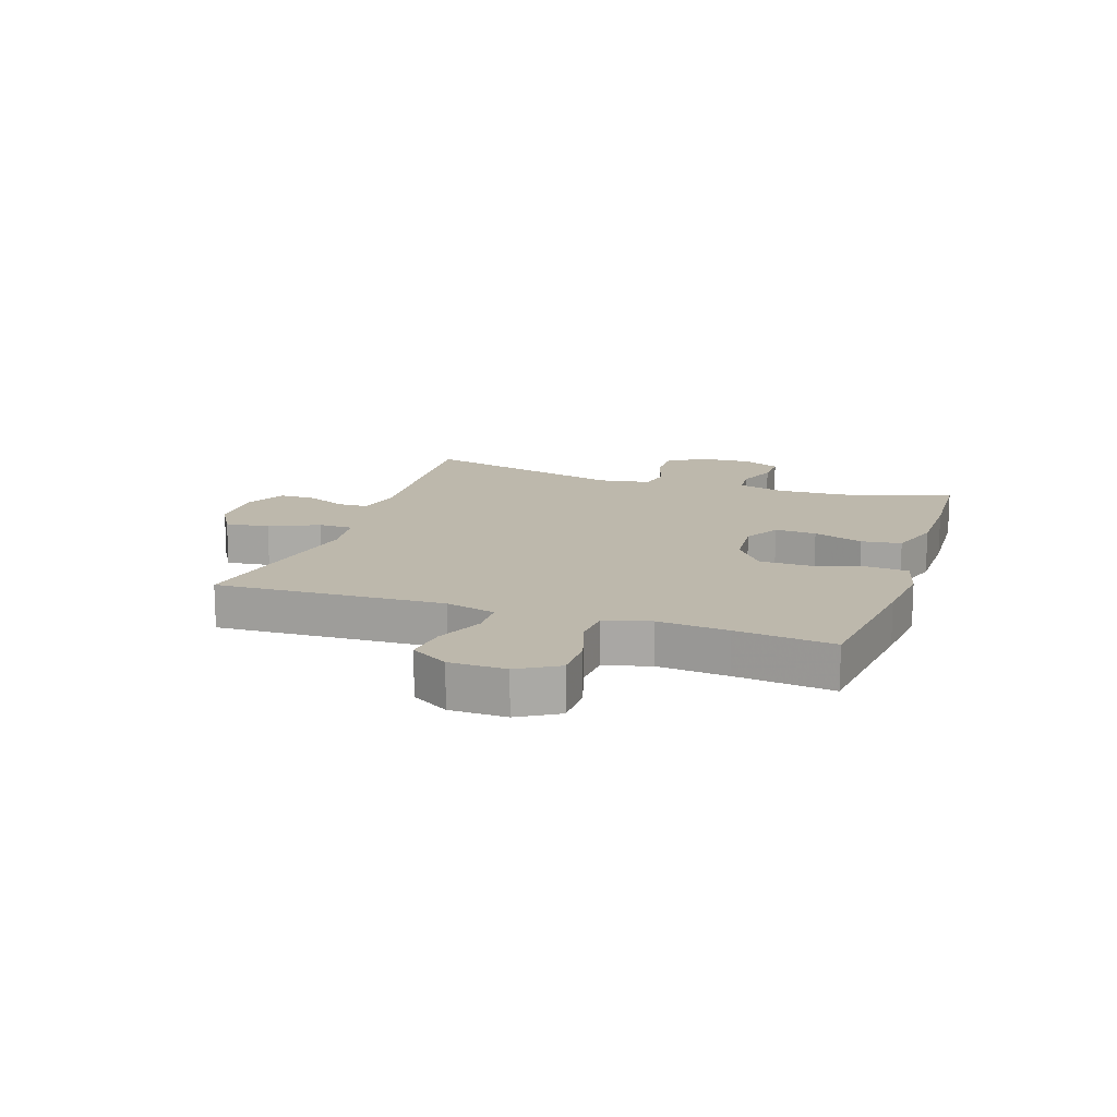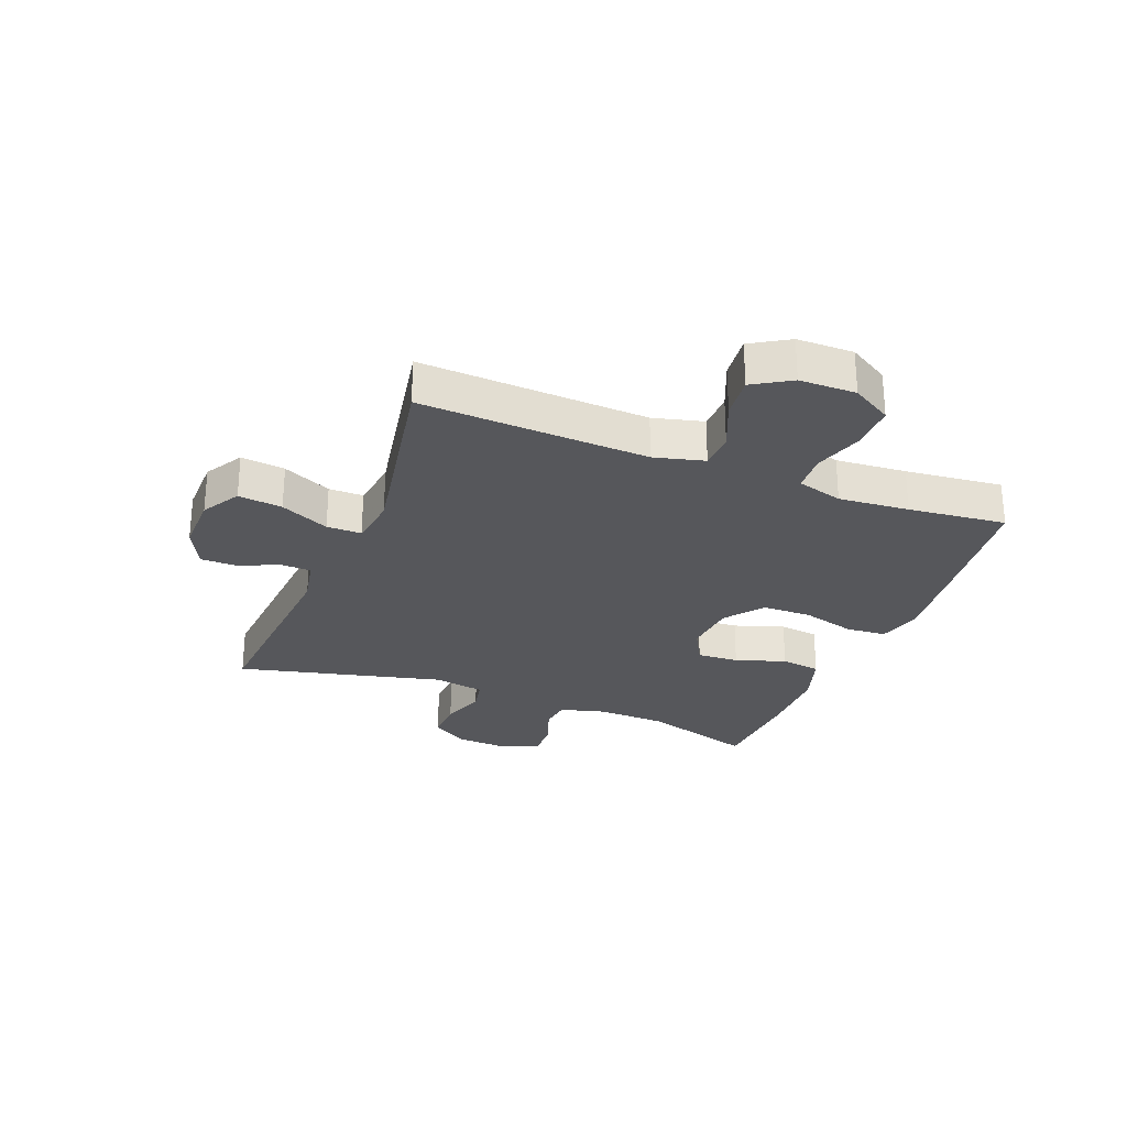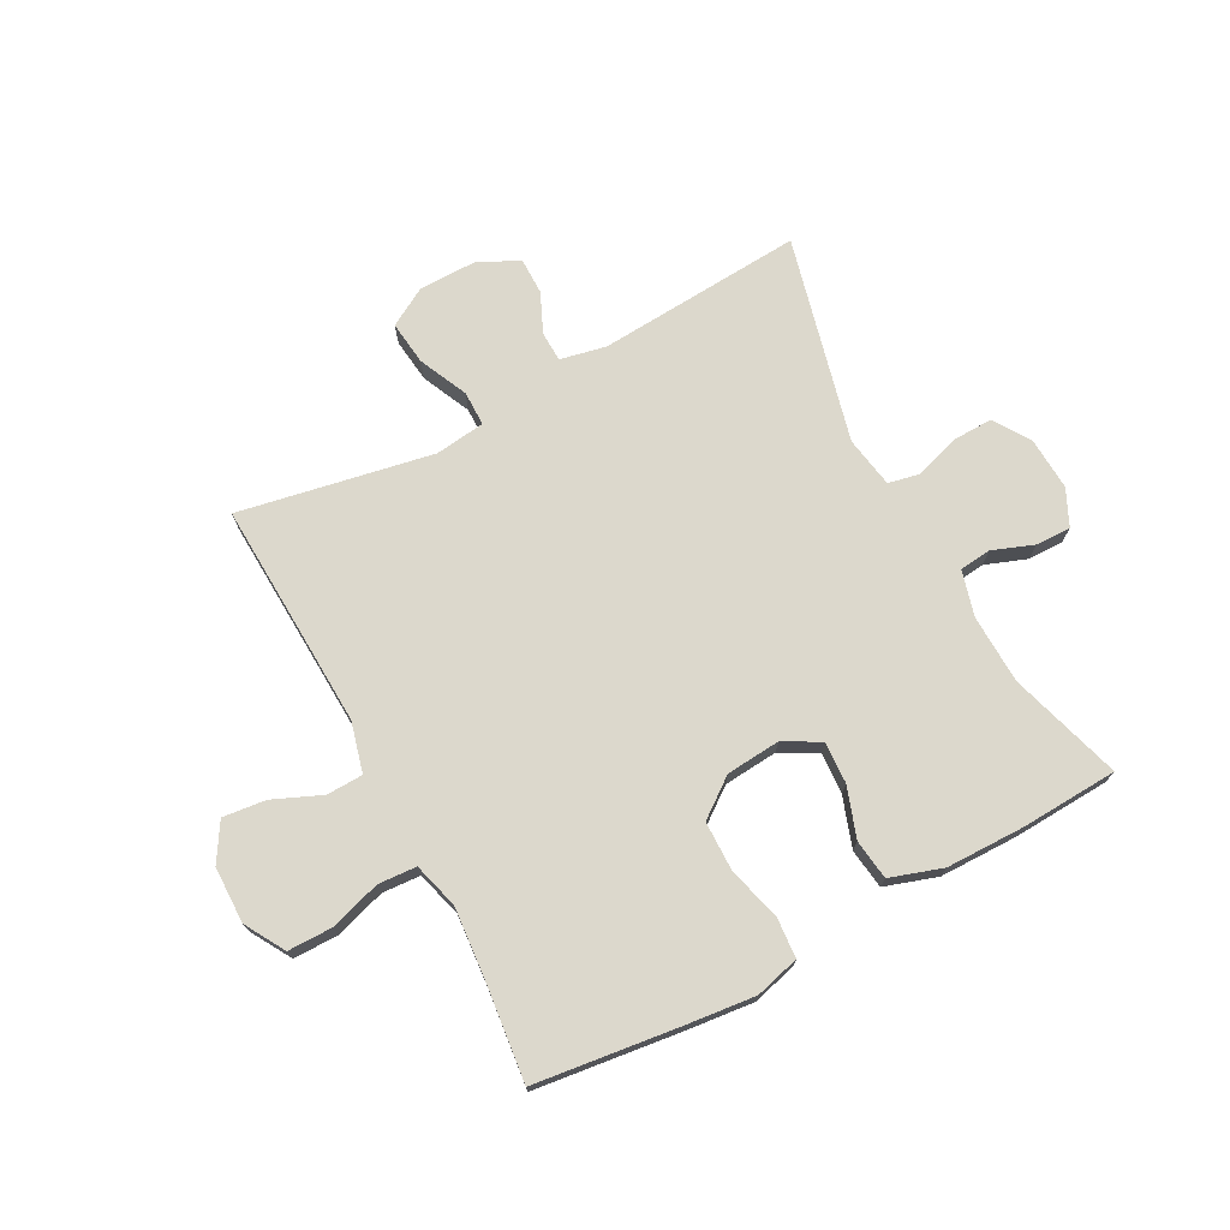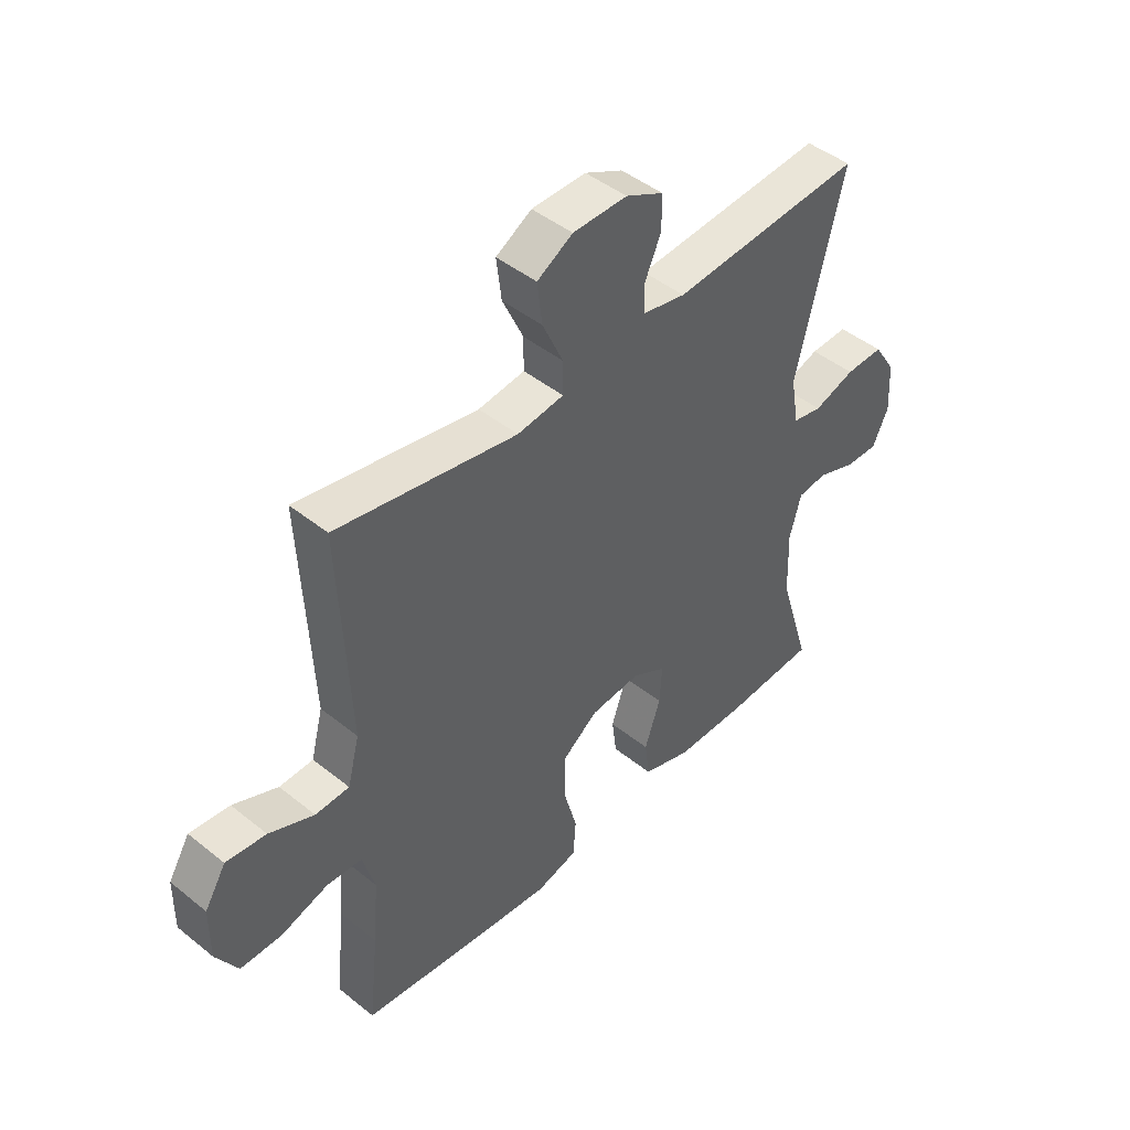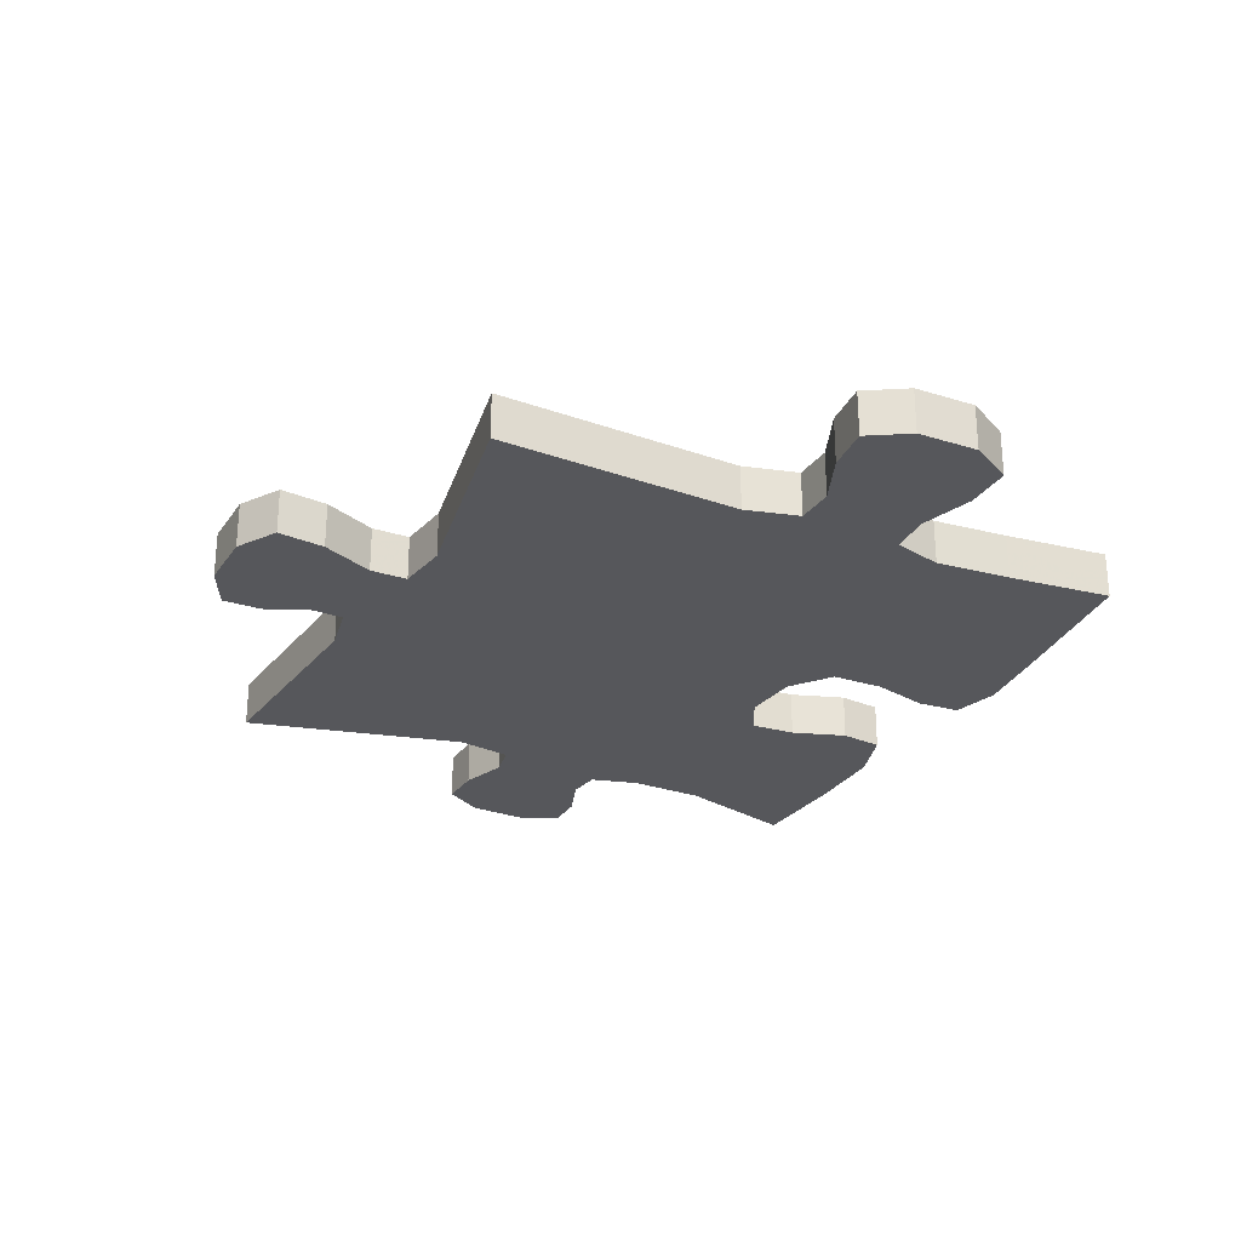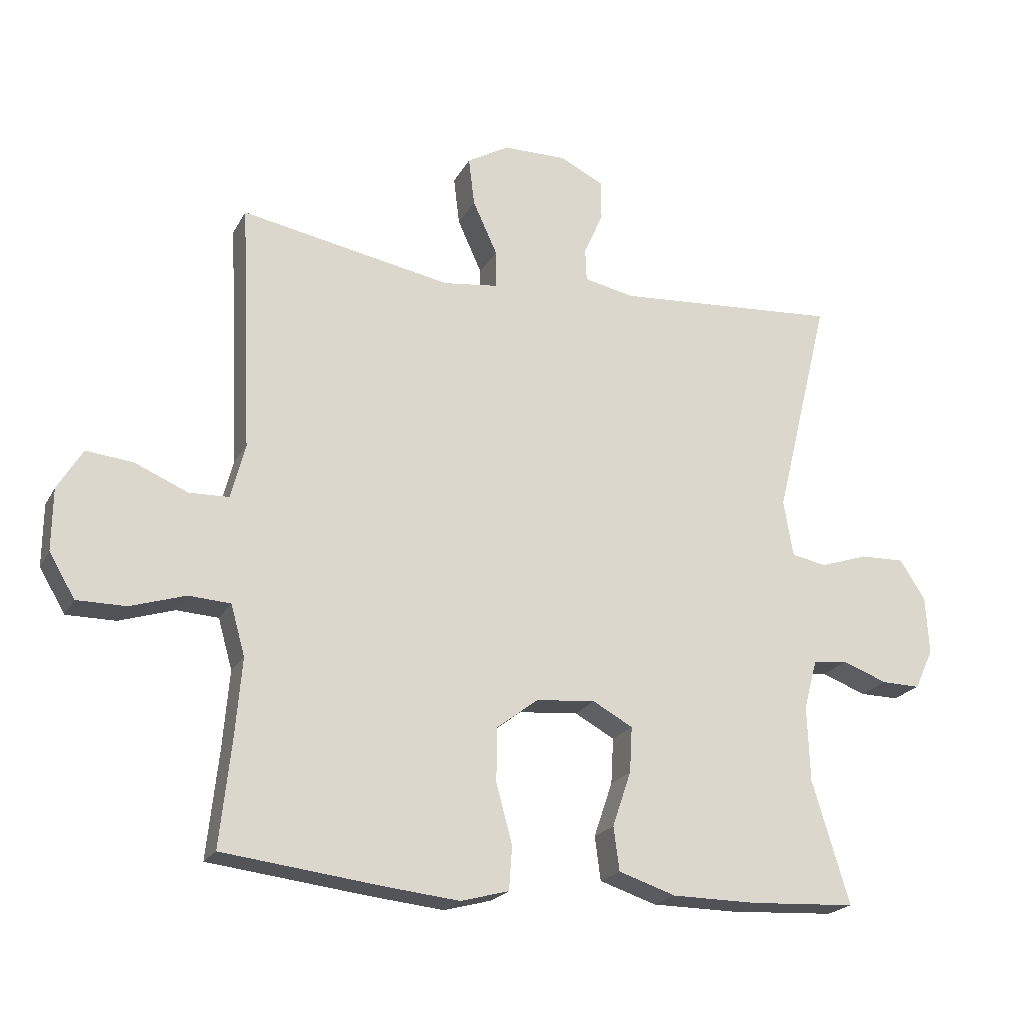
<metadata>
{"format":"obj","ext":"obj","renderer":"f3d","projection":"perspective","resolution":1024,"background":"white","views":[{"elev":14.7,"azim":108.8,"up":"+Y"},{"elev":-27.4,"azim":68.4,"up":"+Y"},{"elev":72.7,"azim":152.0,"up":"+Y"},{"elev":45.4,"azim":132.8,"up":"+Z"},{"elev":-27.1,"azim":63.5,"up":"+Y"},{"elev":-21.1,"azim":158.5,"up":"+Z"}]}
</metadata>
<code>
v -0.5 0.07 0.5
v -0.15 0.07 0.475
v -0.072 0.07 0.491
v -0.07 0.07 0.542
v -0.1 0.07 0.61
v -0.1 0.07 0.672
v -0.031 0.07 0.706
v 0.068 0.07 0.705
v 0.133 0.07 0.667
v 0.124 0.07 0.592
v 0.086 0.07 0.509
v 0.086 0.07 0.45
v 0.171 0.07 0.439
v 0.5 0.07 0.5
v 0.488 0.07 0.245
v 0.482 0.07 0.113
v 0.504 0.07 0.028
v 0.566 0.07 0.026
v 0.648 0.07 0.061
v 0.721 0.07 0.069
v 0.76 0.07 0.005
v 0.761 0.07 -0.091
v 0.721 0.07 -0.159
v 0.645 0.07 -0.159
v 0.559 0.07 -0.132
v 0.494 0.07 -0.136
v 0.472 0.07 -0.214
v 0.482 0.07 -0.334
v 0.5 0.07 -0.5
v 0.253 0.07 -0.53
v 0.138 0.07 -0.542
v 0.063 0.07 -0.522
v 0.058 0.07 -0.454
v 0.083 0.07 -0.362
v 0.082 0.07 -0.278
v 0.017 0.07 -0.229
v -0.075 0.07 -0.221
v -0.137 0.07 -0.255
v -0.133 0.07 -0.326
v -0.104 0.07 -0.411
v -0.113 0.07 -0.479
v -0.202 0.07 -0.508
v -0.335 0.07 -0.509
v -0.5 0.07 -0.5
v -0.442 0.07 -0.309
v -0.438 0.07 -0.191
v -0.459 0.07 -0.114
v -0.513 0.07 -0.108
v -0.583 0.07 -0.134
v -0.643 0.07 -0.135
v -0.672 0.07 -0.073
v -0.667 0.07 0.017
v -0.627 0.07 0.079
v -0.558 0.07 0.077
v -0.483 0.07 0.052
v -0.429 0.07 0.063
v -0.414 0.07 0.15
v -0.5 0 0.5
v -0.15 0 0.475
v -0.072 0 0.491
v -0.07 0 0.542
v -0.1 0 0.61
v -0.1 0 0.672
v -0.031 0 0.706
v 0.068 0 0.705
v 0.133 0 0.667
v 0.124 0 0.592
v 0.086 0 0.509
v 0.086 0 0.45
v 0.171 0 0.439
v 0.5 0 0.5
v 0.488 0 0.245
v 0.482 0 0.113
v 0.504 0 0.028
v 0.566 0 0.026
v 0.648 0 0.061
v 0.721 0 0.069
v 0.76 0 0.005
v 0.761 0 -0.091
v 0.721 0 -0.159
v 0.645 0 -0.159
v 0.559 0 -0.132
v 0.494 0 -0.136
v 0.472 0 -0.214
v 0.482 0 -0.334
v 0.5 0 -0.5
v 0.253 0 -0.53
v 0.138 0 -0.542
v 0.063 0 -0.522
v 0.058 0 -0.454
v 0.083 0 -0.362
v 0.082 0 -0.278
v 0.017 0 -0.229
v -0.075 0 -0.221
v -0.137 0 -0.255
v -0.133 0 -0.326
v -0.104 0 -0.411
v -0.113 0 -0.479
v -0.202 0 -0.508
v -0.335 0 -0.509
v -0.5 0 -0.5
v -0.442 0 -0.309
v -0.438 0 -0.191
v -0.459 0 -0.114
v -0.513 0 -0.108
v -0.583 0 -0.134
v -0.643 0 -0.135
v -0.672 0 -0.073
v -0.667 0 0.017
v -0.627 0 0.079
v -0.558 0 0.077
v -0.483 0 0.052
v -0.429 0 0.063
v -0.414 0 0.15
f 53 54 55
f 52 53 55
f 51 52 55
f 50 51 55
f 49 50 55
f 48 49 55
f 47 48 55 56
f 46 47 56 57
f 43 44 45
f 42 43 45
f 41 42 45
f 40 41 45
f 39 40 45
f 45 46 57
f 39 45 57
f 38 39 57
f 32 33 34
f 31 32 34
f 30 31 34
f 29 30 34
f 28 29 34
f 27 28 34 35
f 26 27 35 36
f 23 24 25
f 22 23 25
f 21 22 25
f 20 21 25
f 19 20 25
f 18 19 25
f 17 18 25 26
f 26 36 37
f 17 26 37
f 16 17 37
f 13 14 15
f 57 1 2
f 38 57 2
f 37 38 2
f 16 37 2
f 15 16 2
f 13 15 2
f 12 13 2
f 9 10 11
f 8 9 11
f 7 8 11
f 6 7 11
f 5 6 11
f 4 5 11
f 3 4 11 12
f 2 3 12
f 112 111 110
f 112 110 109
f 112 109 108
f 112 108 107
f 112 107 106
f 112 106 105
f 113 112 105 104
f 114 113 104 103
f 102 101 100
f 102 100 99
f 102 99 98
f 102 98 97
f 102 97 96
f 114 103 102
f 114 102 96
f 114 96 95
f 91 90 89
f 91 89 88
f 91 88 87
f 91 87 86
f 91 86 85
f 92 91 85 84
f 93 92 84 83
f 82 81 80
f 82 80 79
f 82 79 78
f 82 78 77
f 82 77 76
f 82 76 75
f 83 82 75 74
f 94 93 83
f 94 83 74
f 94 74 73
f 72 71 70
f 59 58 114
f 59 114 95
f 59 95 94
f 59 94 73
f 59 73 72
f 59 72 70
f 59 70 69
f 68 67 66
f 68 66 65
f 68 65 64
f 68 64 63
f 68 63 62
f 68 62 61
f 69 68 61 60
f 69 60 59
f 1 58 59 2
f 2 59 60 3
f 3 60 61 4
f 4 61 62 5
f 5 62 63 6
f 6 63 64 7
f 7 64 65 8
f 8 65 66 9
f 9 66 67 10
f 10 67 68 11
f 11 68 69 12
f 12 69 70 13
f 13 70 71 14
f 14 71 72 15
f 15 72 73 16
f 16 73 74 17
f 17 74 75 18
f 18 75 76 19
f 19 76 77 20
f 20 77 78 21
f 21 78 79 22
f 22 79 80 23
f 23 80 81 24
f 24 81 82 25
f 25 82 83 26
f 26 83 84 27
f 27 84 85 28
f 28 85 86 29
f 29 86 87 30
f 30 87 88 31
f 31 88 89 32
f 32 89 90 33
f 33 90 91 34
f 34 91 92 35
f 35 92 93 36
f 36 93 94 37
f 37 94 95 38
f 38 95 96 39
f 39 96 97 40
f 40 97 98 41
f 41 98 99 42
f 42 99 100 43
f 43 100 101 44
f 44 101 102 45
f 45 102 103 46
f 46 103 104 47
f 47 104 105 48
f 48 105 106 49
f 49 106 107 50
f 50 107 108 51
f 51 108 109 52
f 52 109 110 53
f 53 110 111 54
f 54 111 112 55
f 55 112 113 56
f 56 113 114 57
f 57 114 58 1

</code>
